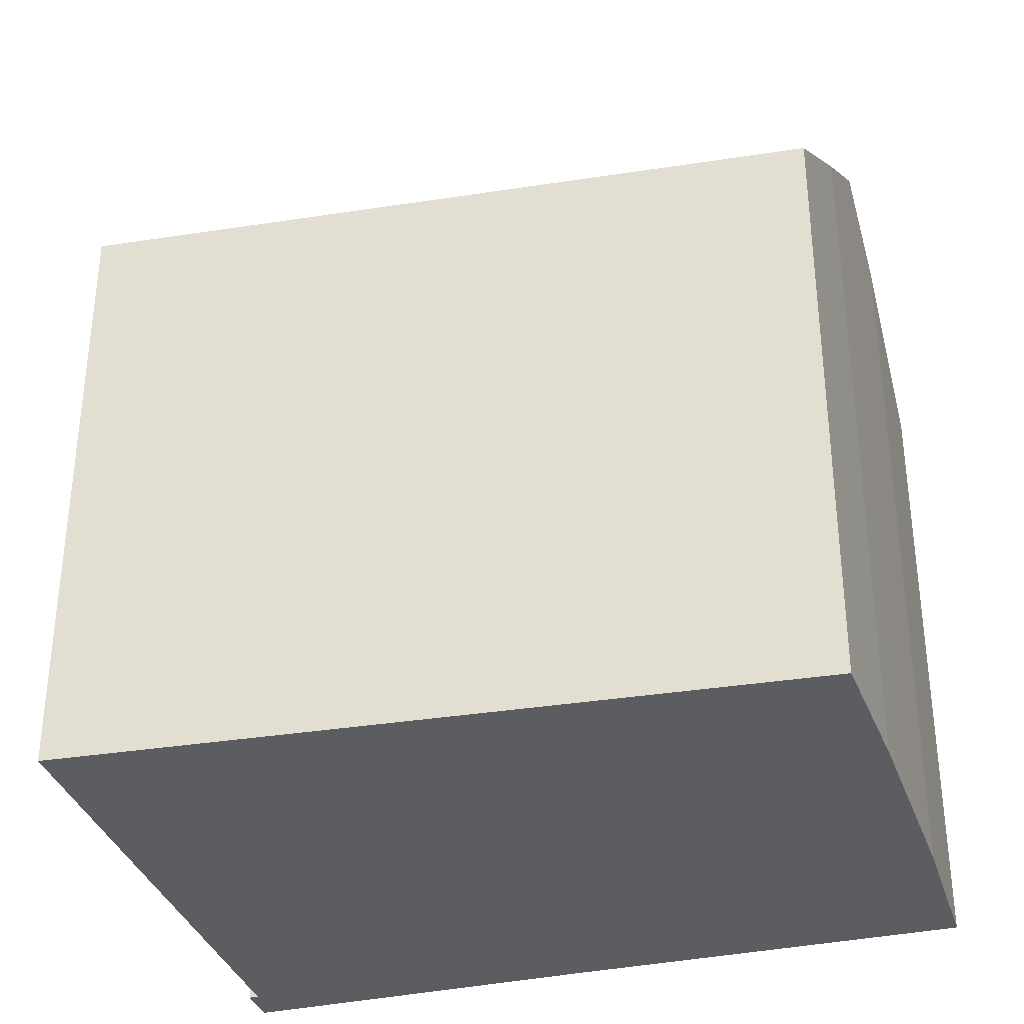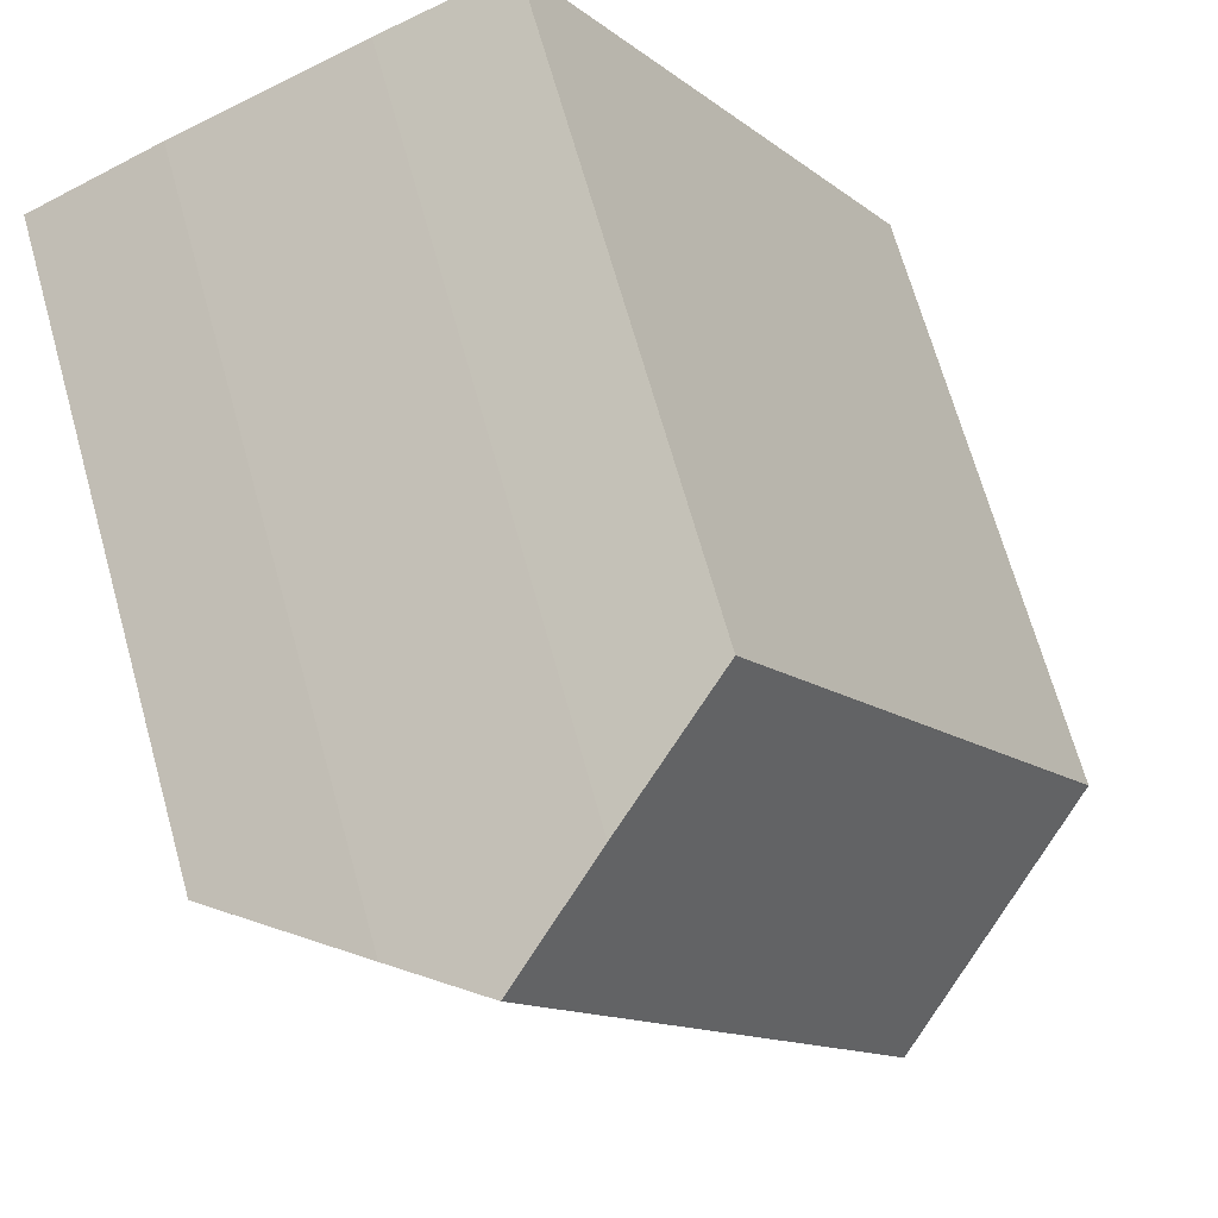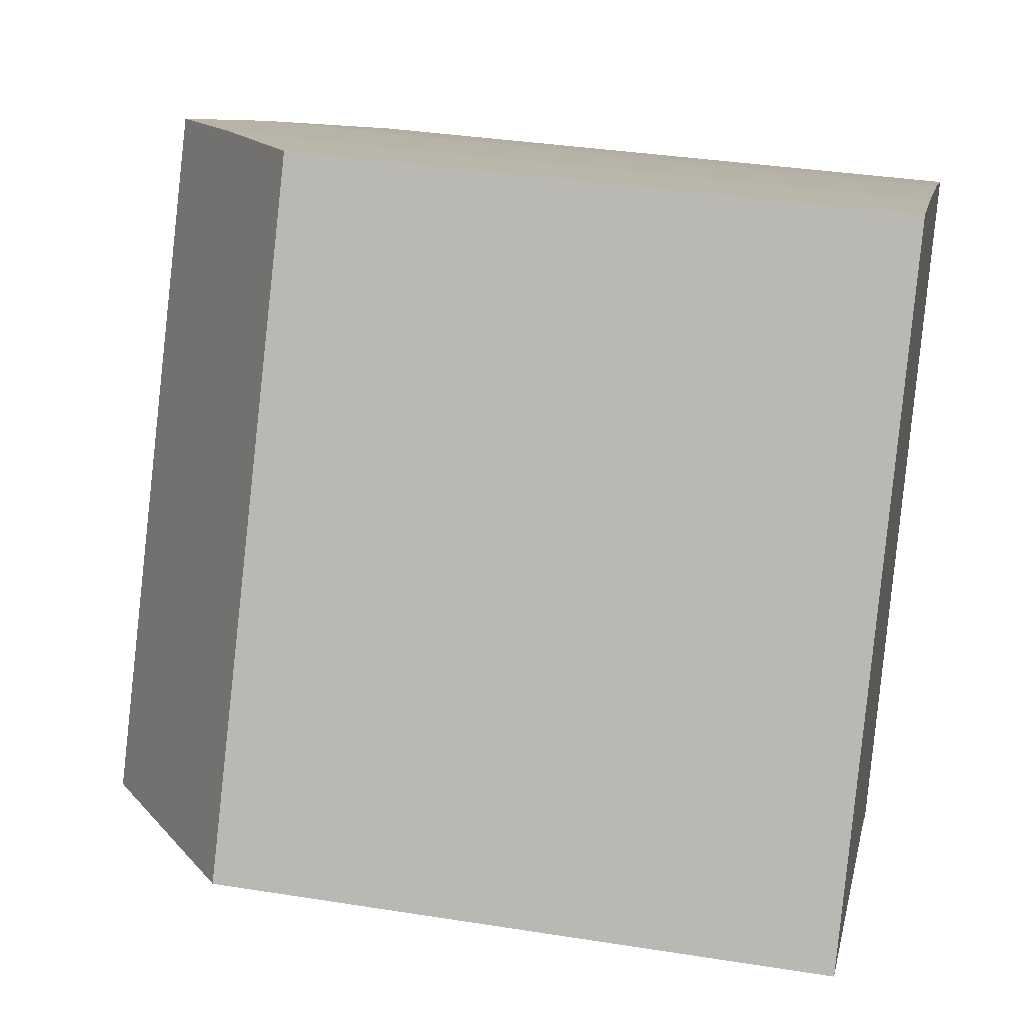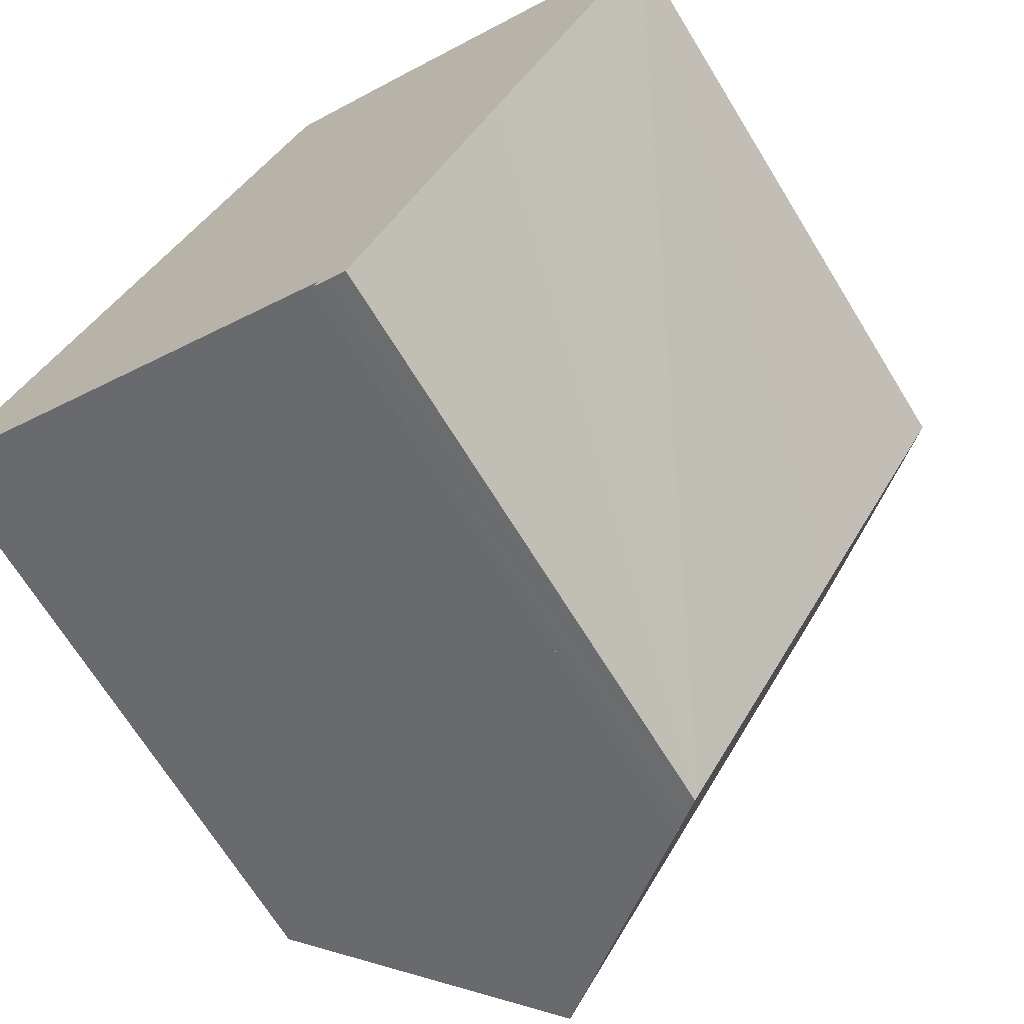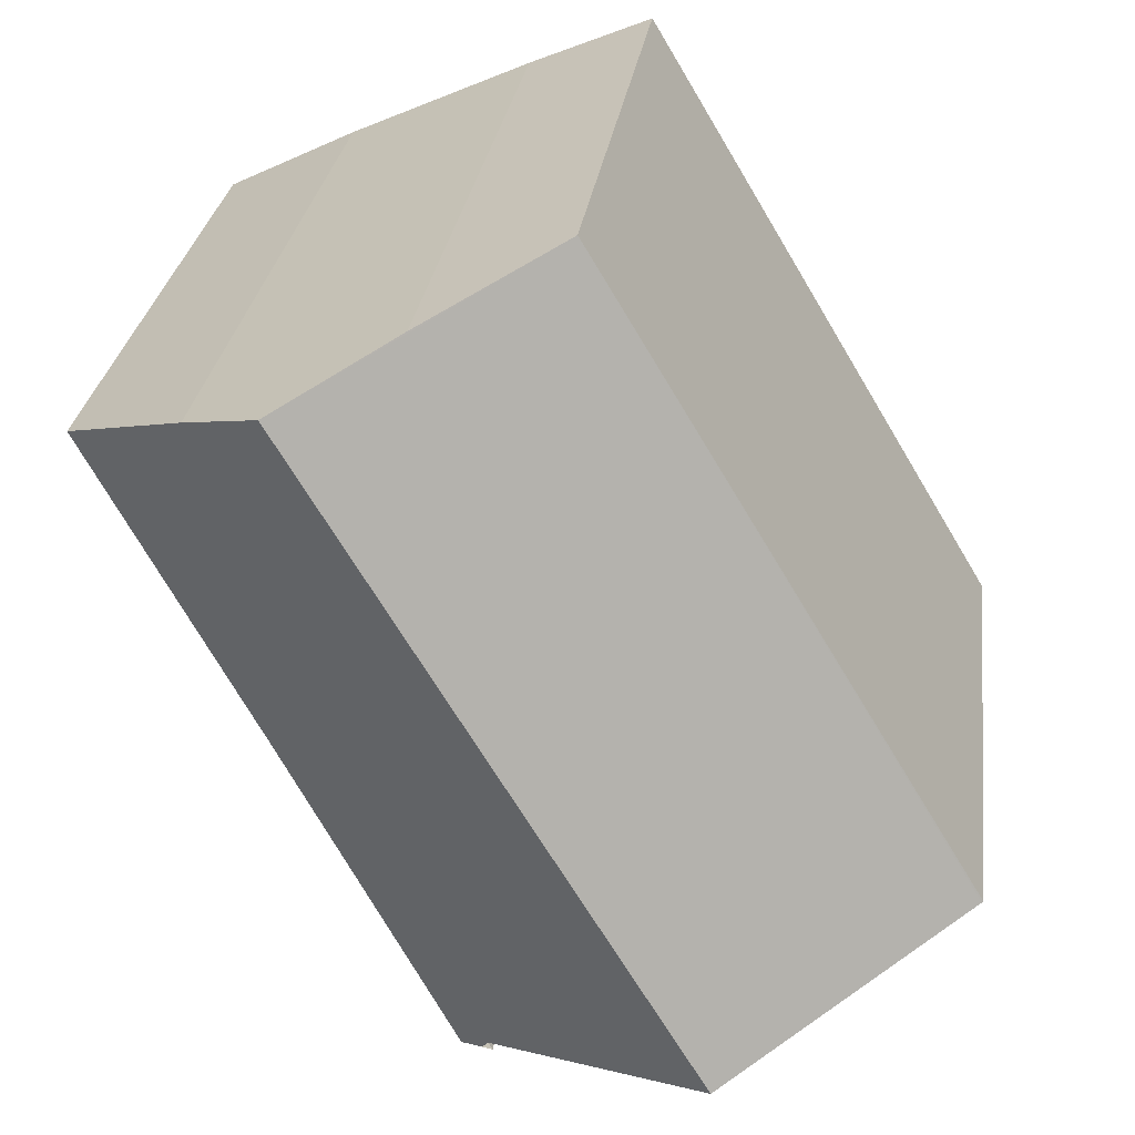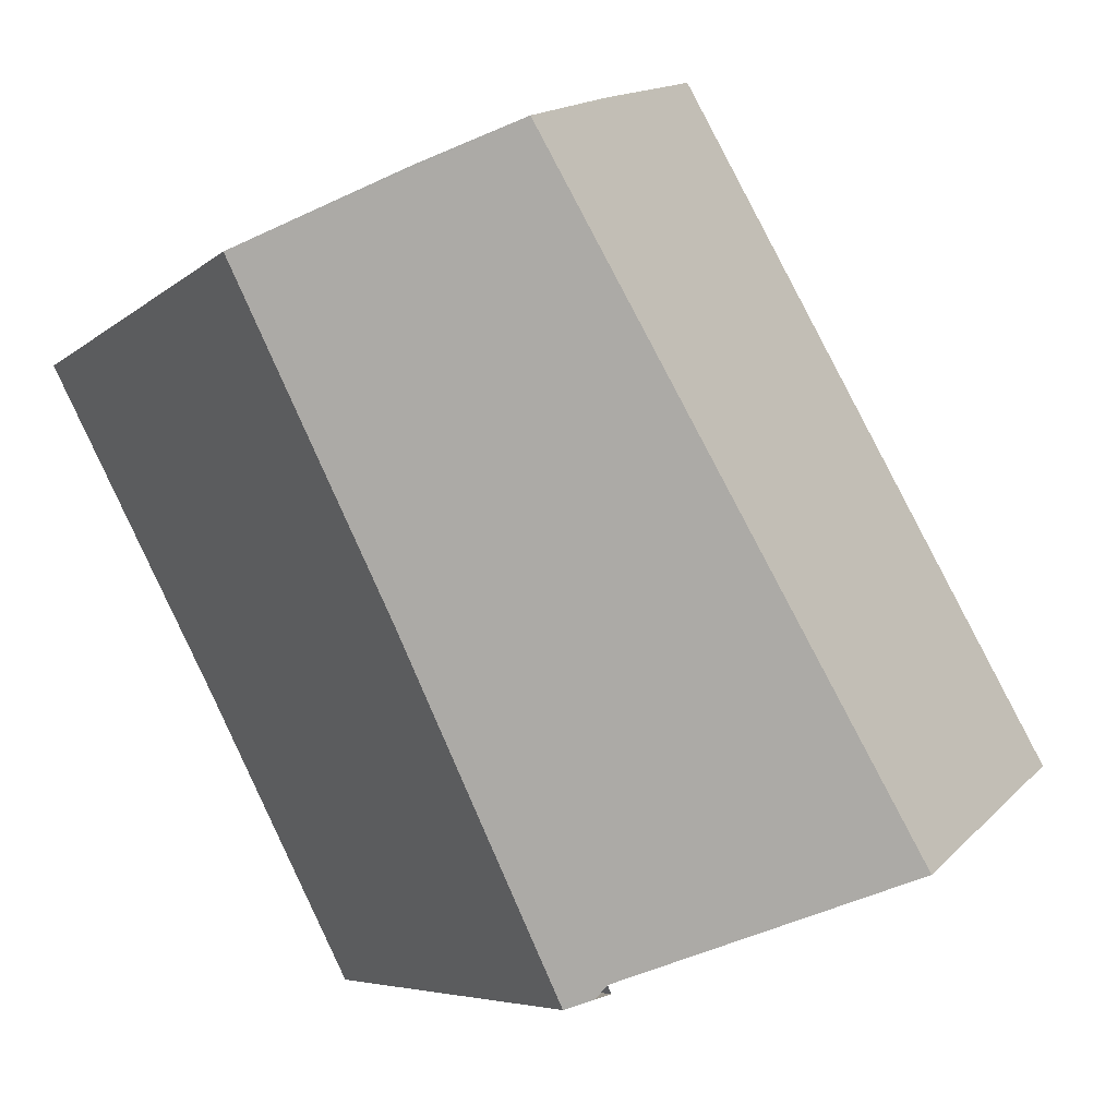
<metadata>
{"format":"obj","ext":"obj","renderer":"f3d","projection":"perspective","resolution":1024,"background":"white","views":[{"elev":-36.5,"azim":-47.8,"up":"+Y"},{"elev":68.8,"azim":164.3,"up":"+Z"},{"elev":35.3,"azim":-78.1,"up":"+Z"},{"elev":-69.1,"azim":31.6,"up":"+Z"},{"elev":27.4,"azim":-172.8,"up":"+Z"},{"elev":-5.7,"azim":156.9,"up":"+Z"}]}
</metadata>
<code>
v  5.364 8.92 9.007
v  0.021 8.936 -0.009
v  0 8.92 5.462e-16
v  1.984 10.48 -0.858
v  3.329 11.54 -1.44
v  8.708 11.54 7.593
v  7.181 10.33 8.266
v  7.068 8.59 -3.076
v  6.578 8.983 -2.844
v  9.215 8.847 1.217
v  6.686 8.847 -3.029
v  7.022 8.584 -3.169
v  11.77 9.095 6.164
v  9.867 10.62 7.082
v  9.429 8.873 1.646
v  6.517 8.979 -2.958
v  6.57 8.983 -2.859
v  6.578 1.741e-16 -2.844
v  6.517 1.811e-16 -2.958
v  6.57 1.751e-16 -2.859
v  0 0 0
v  5.364 -5.515e-16 9.007
v  0.021 5.511e-19 -0.009
v  1.984 5.254e-17 -0.858
v  3.329 8.817e-17 -1.44
v  6.686 1.855e-16 -3.029
v  7.022 1.94e-16 -3.169
v  7.181 -5.061e-16 8.266
v  8.708 -4.649e-16 7.593
v  9.867 -4.336e-16 7.082
v  11.77 -3.774e-16 6.164
v  9.215 -7.452e-17 1.217
v  7.068 1.884e-16 -3.076
v  9.429 -1.008e-16 1.646
g defaultobject
f 1 2 3
f 2 1 4
f 4 1 5
f 5 1 6
f 6 1 7
f 8 9 10
f 9 8 11
f 11 8 12
f 13 6 14
f 6 13 5
f 5 13 15
f 5 15 10
f 5 10 9
f 16 9 17
f 9 16 18
f 18 16 19
f 18 19 20
f 21 1 3
f 1 21 22
f 9 4 5
f 4 9 18
f 4 18 2
f 2 18 3
f 3 18 23
f 3 23 21
f 23 18 24
f 24 18 25
f 11 19 16
f 19 11 12
f 19 12 26
f 26 12 27
f 1 28 7
f 28 1 22
f 29 7 28
f 7 14 6
f 14 7 29
f 14 29 30
f 30 13 14
f 13 30 31
f 31 15 13
f 15 31 10
f 10 31 8
f 8 31 32
f 8 32 33
f 32 31 34
f 33 12 8
f 12 33 27
f 30 34 31
f 34 30 29
f 34 29 28
f 34 28 22
f 34 22 21
f 34 21 32
f 32 21 23
f 32 23 18
f 32 18 33
f 33 18 27
f 18 23 24
f 18 24 25
f 18 26 27
f 26 18 20
f 26 20 19

</code>
